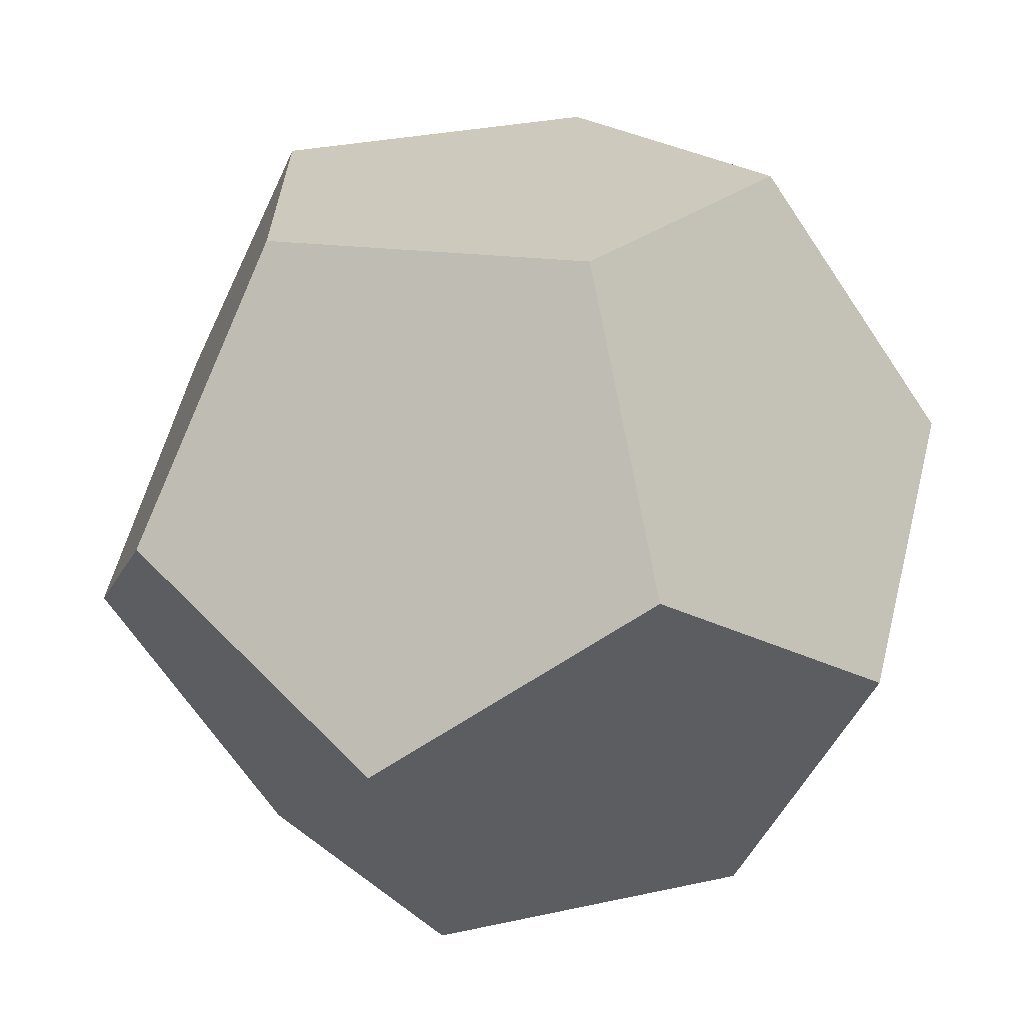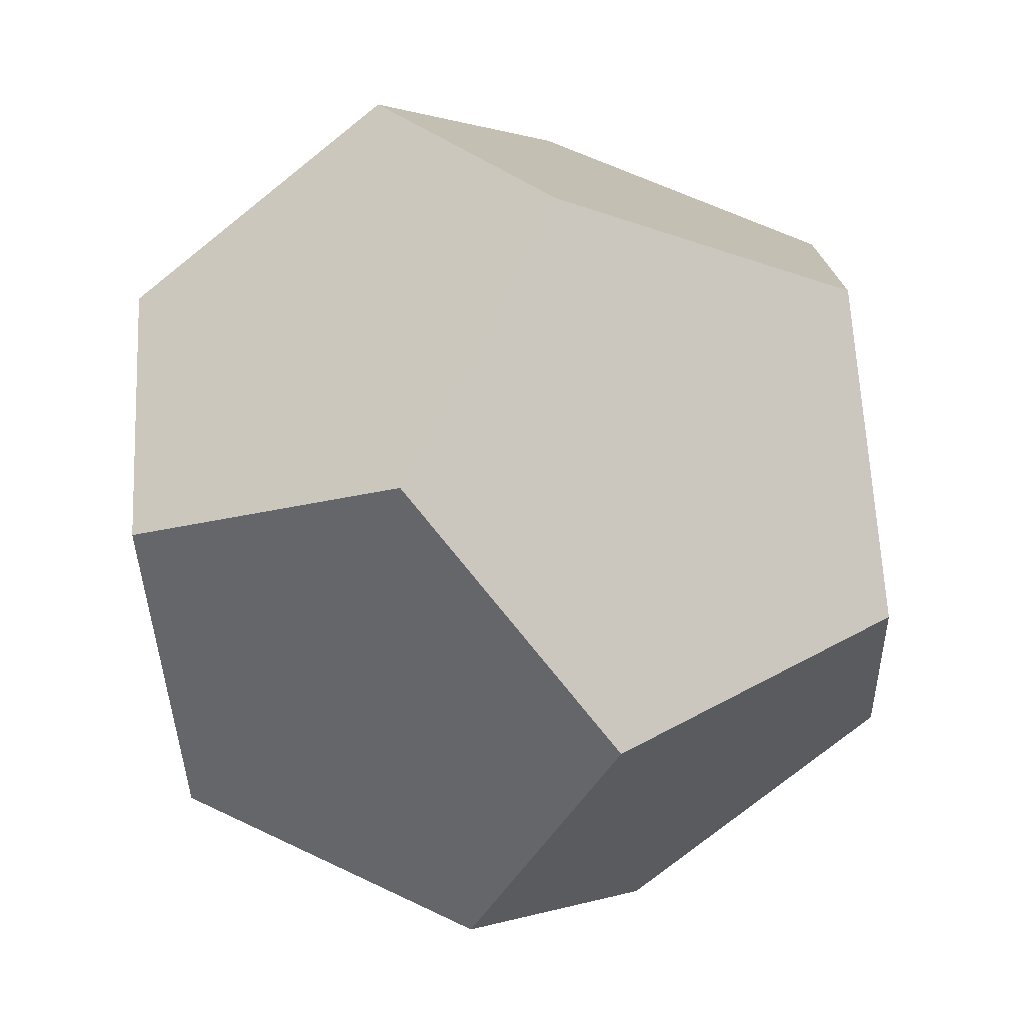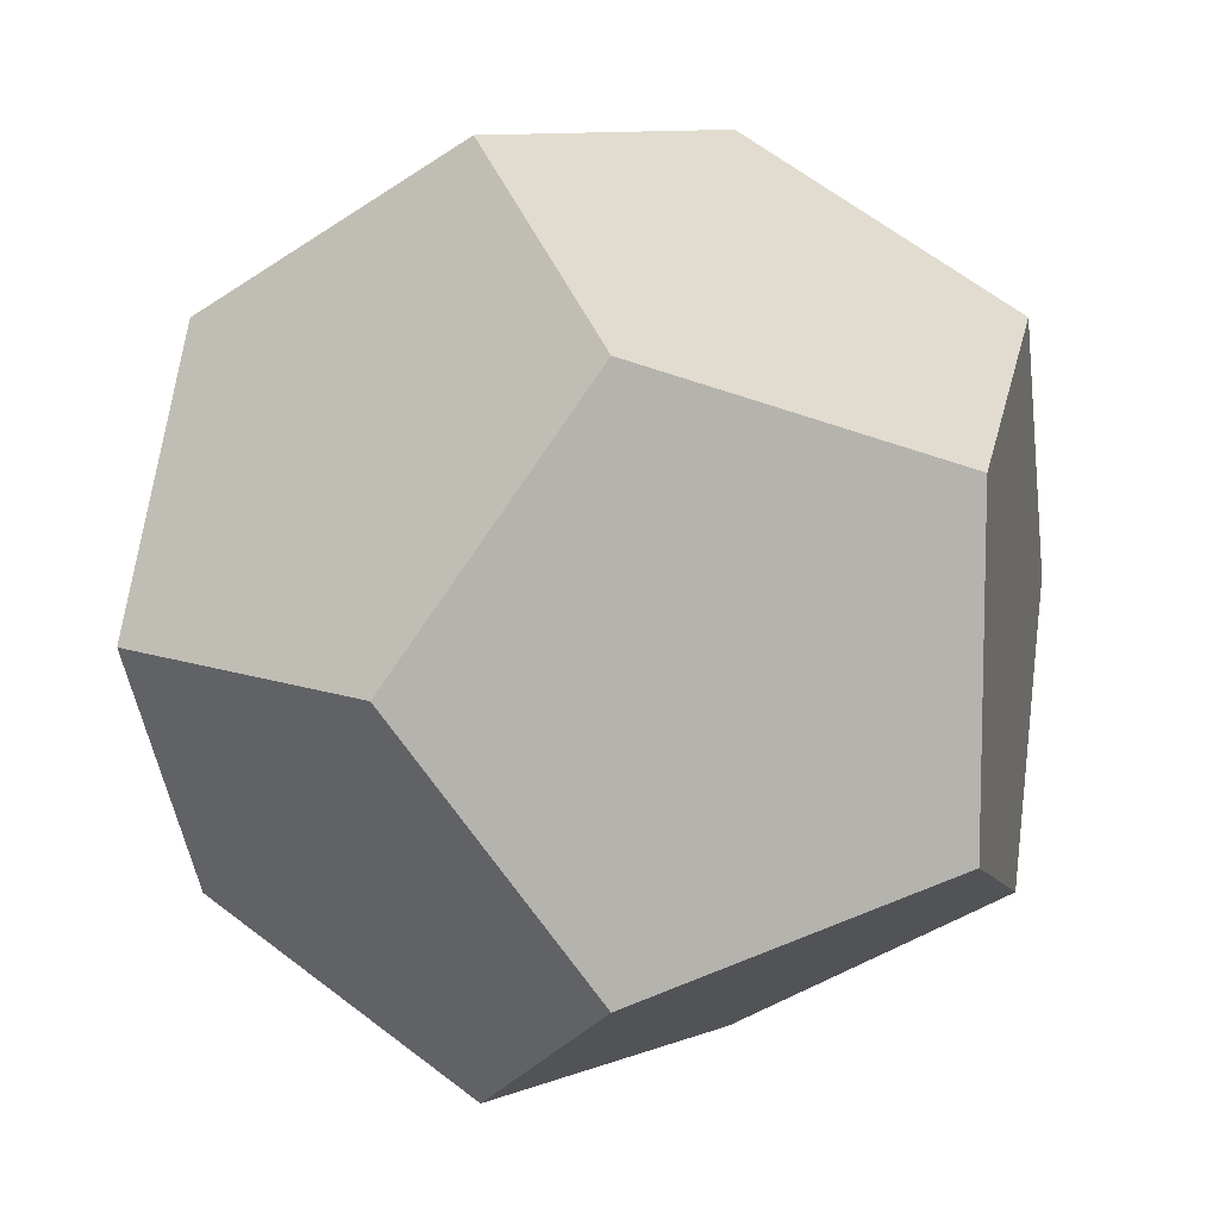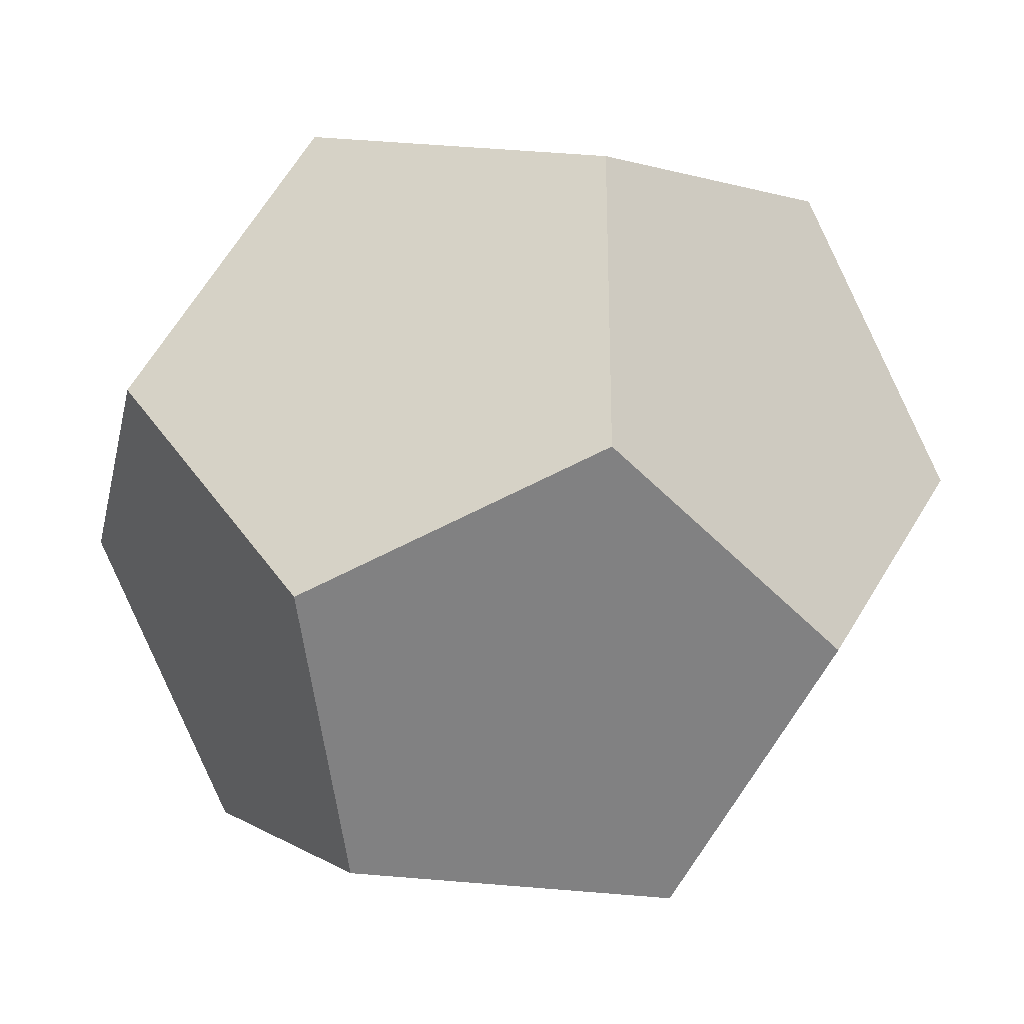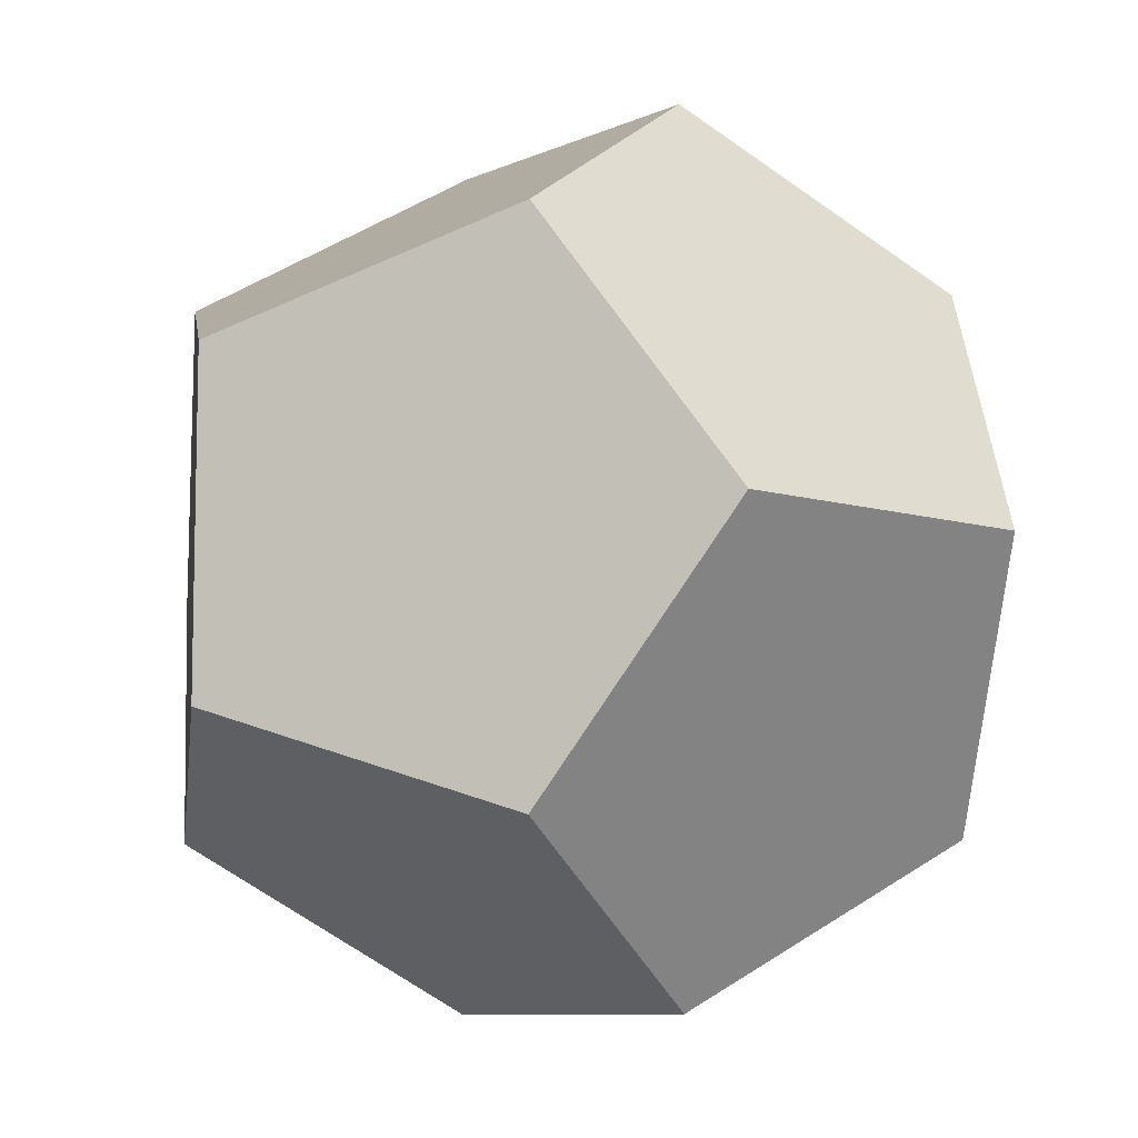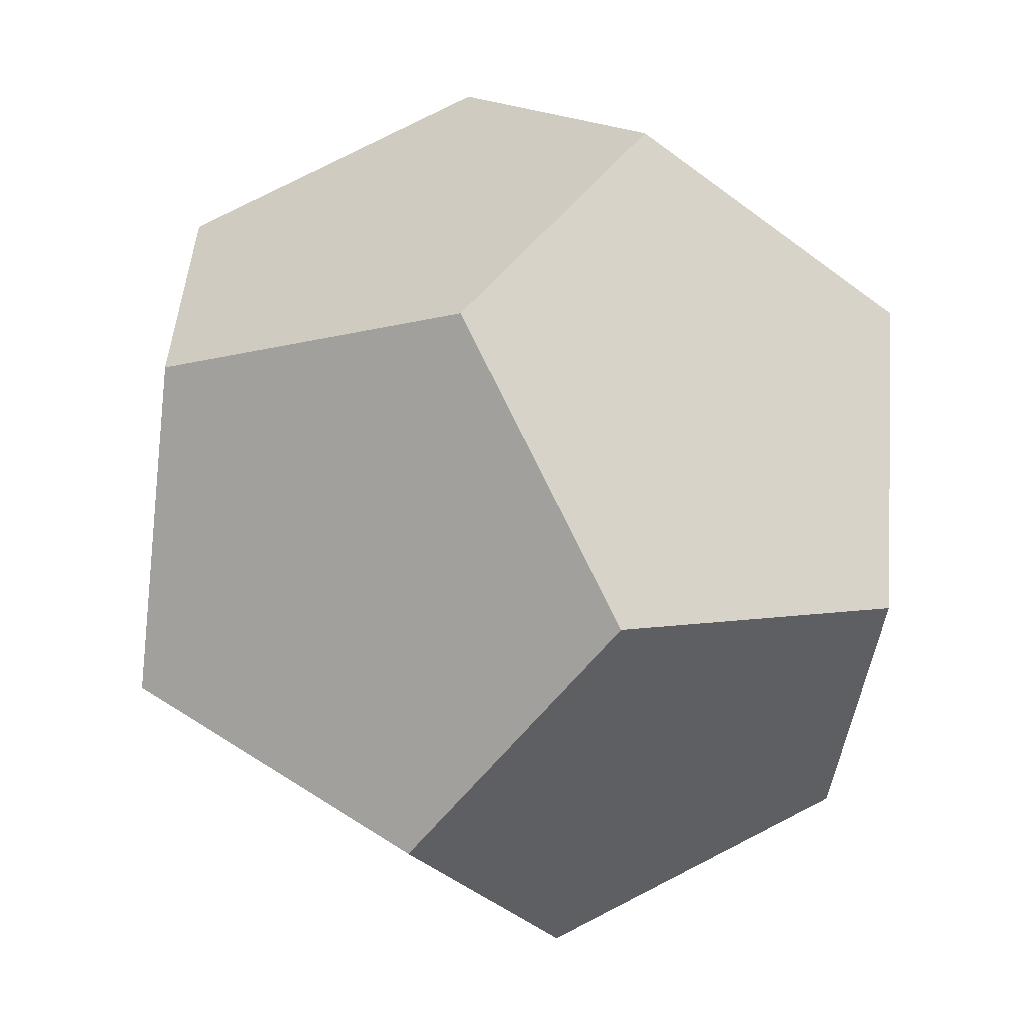
<metadata>
{"format":"obj","ext":"obj","renderer":"f3d","projection":"perspective","resolution":1024,"background":"white","views":[{"elev":-66.9,"azim":-56.2,"up":"+Y"},{"elev":-76.2,"azim":38.6,"up":"+Y"},{"elev":9.8,"azim":44.8,"up":"+Y"},{"elev":-29.0,"azim":-12.3,"up":"+Z"},{"elev":-8.8,"azim":140.2,"up":"+Y"},{"elev":-59.2,"azim":-37.7,"up":"+Y"}]}
</metadata>
<code>
o Object001
v 0.5774 -0.5774 0.5774
v 0.9342 -0.3568 -0
v 0.9342 0.3568 0
v 0.3568 -0 0.9342
v 0.5774 0.5774 0.5774
v 0.3568 0 -0.9342
v 0.5774 0.5774 -0.5774
v 0.5774 -0.5774 -0.5774
v -0.5774 -0.5774 -0.5774
v -0.9342 -0.3568 -0
v -0.9342 0.3568 0
v -0.3568 0 -0.9342
v -0.5774 0.5774 -0.5774
v -0.3568 -0 0.9342
v -0.5774 0.5774 0.5774
v -0.5774 -0.5774 0.5774
v 0 0.9342 -0.3568
v 0 0.9342 0.3568
v 0 -0.9342 -0.3568
v 0 -0.9342 0.3568
f 1 2 3
f 4 1 3
f 5 4 3
f 6 7 3
f 8 6 3
f 2 8 3
f 9 10 11
f 12 9 11
f 13 12 11
f 14 15 11
f 16 14 11
f 10 16 11
f 17 13 11
f 18 17 11
f 15 18 11
f 18 5 3
f 17 18 3
f 7 17 3
f 19 8 2
f 20 19 2
f 1 20 2
f 20 16 10
f 19 20 10
f 9 19 10
f 9 12 6
f 19 9 6
f 8 19 6
f 12 13 17
f 6 12 17
f 7 6 17
f 4 5 18
f 14 4 18
f 15 14 18
f 14 16 20
f 4 14 20
f 1 4 20

</code>
